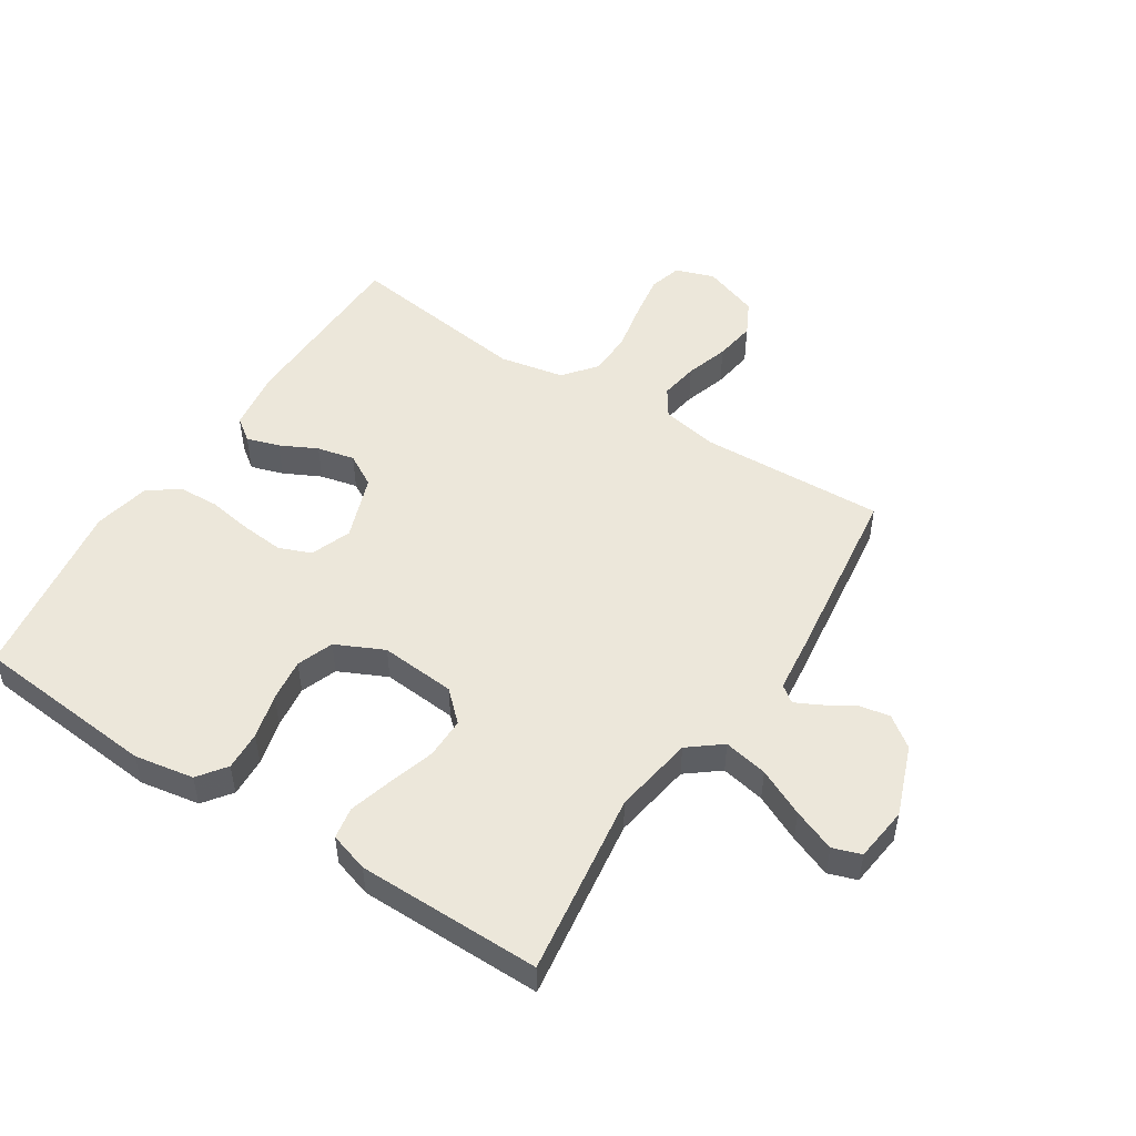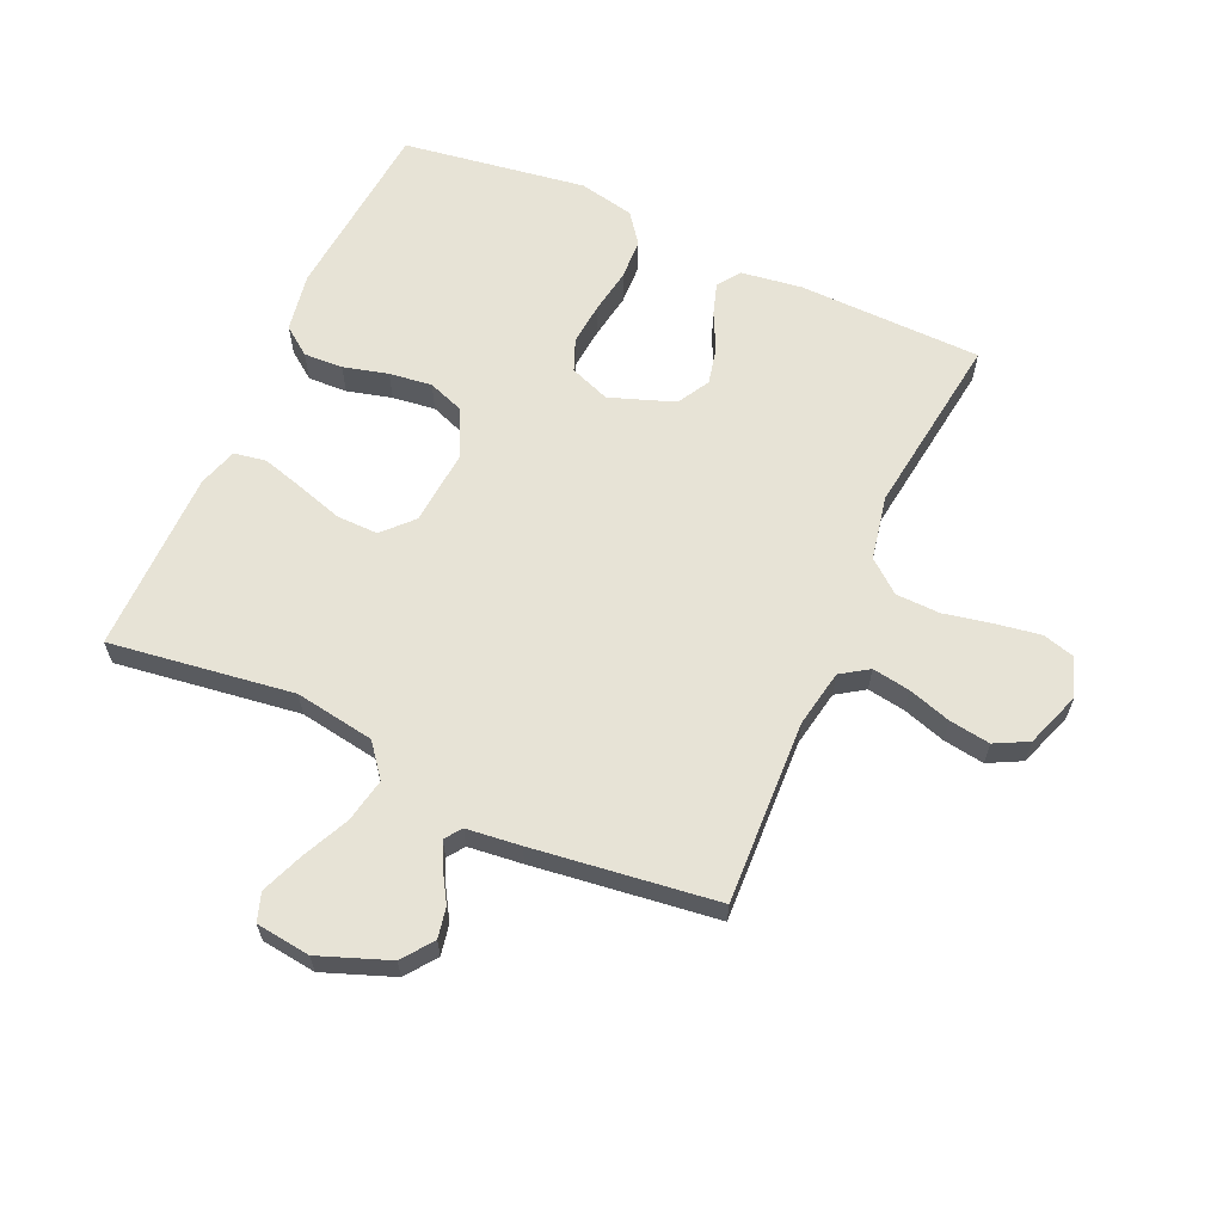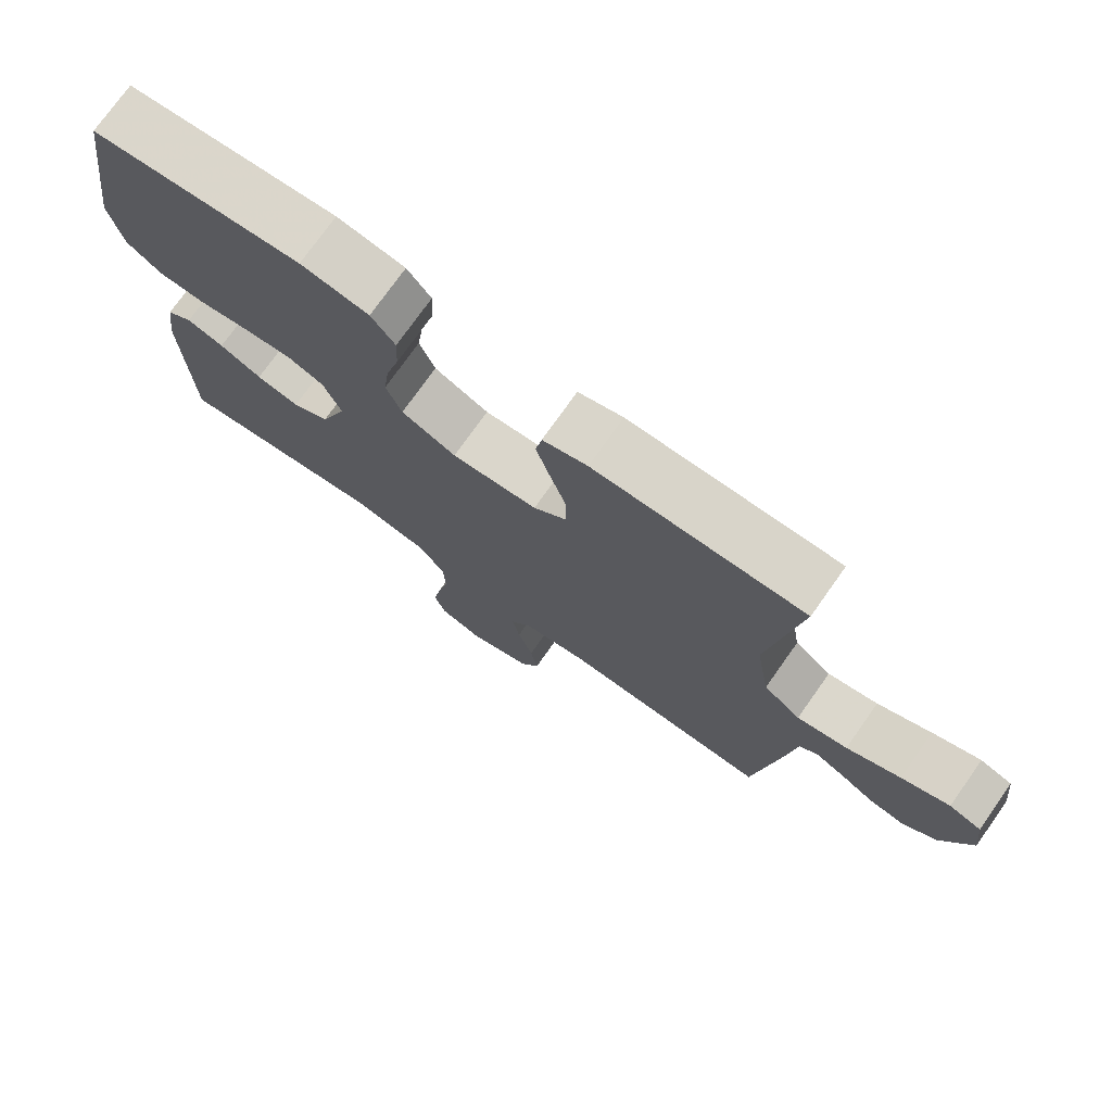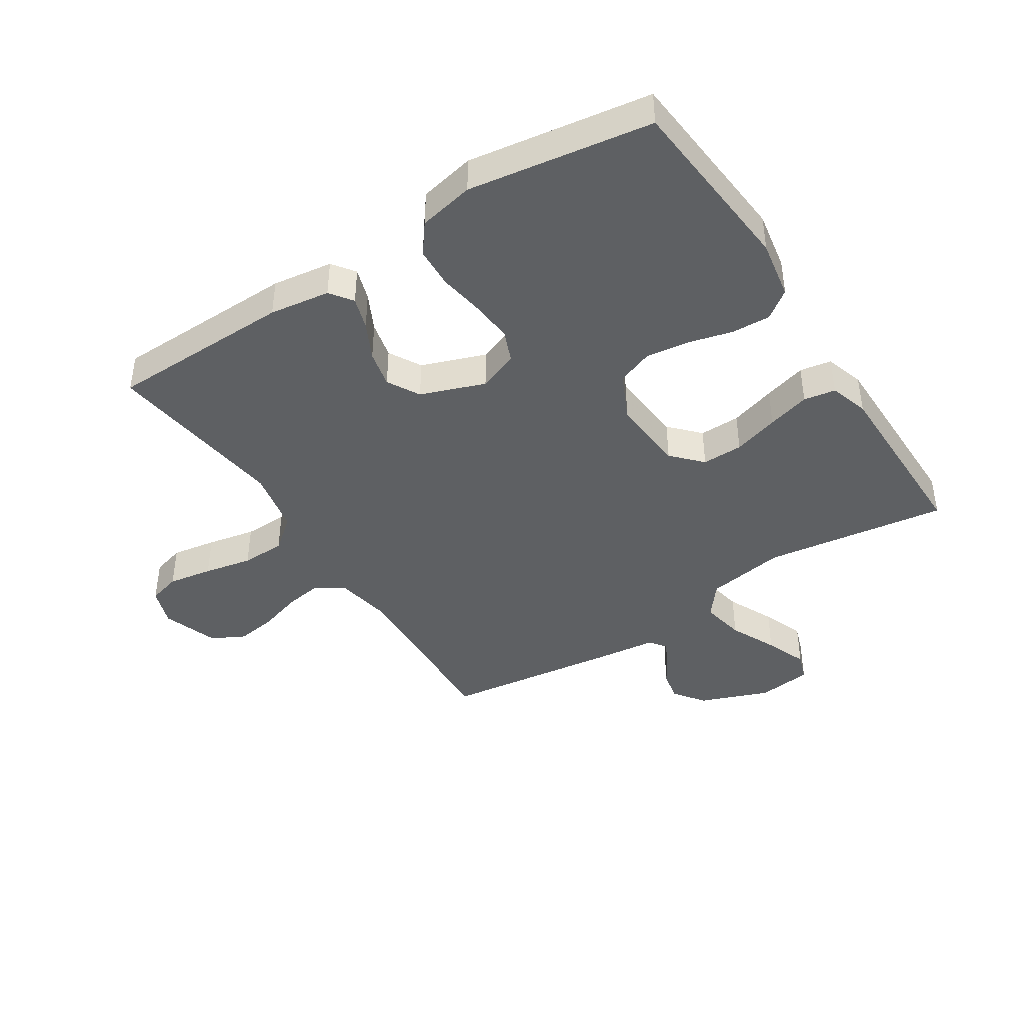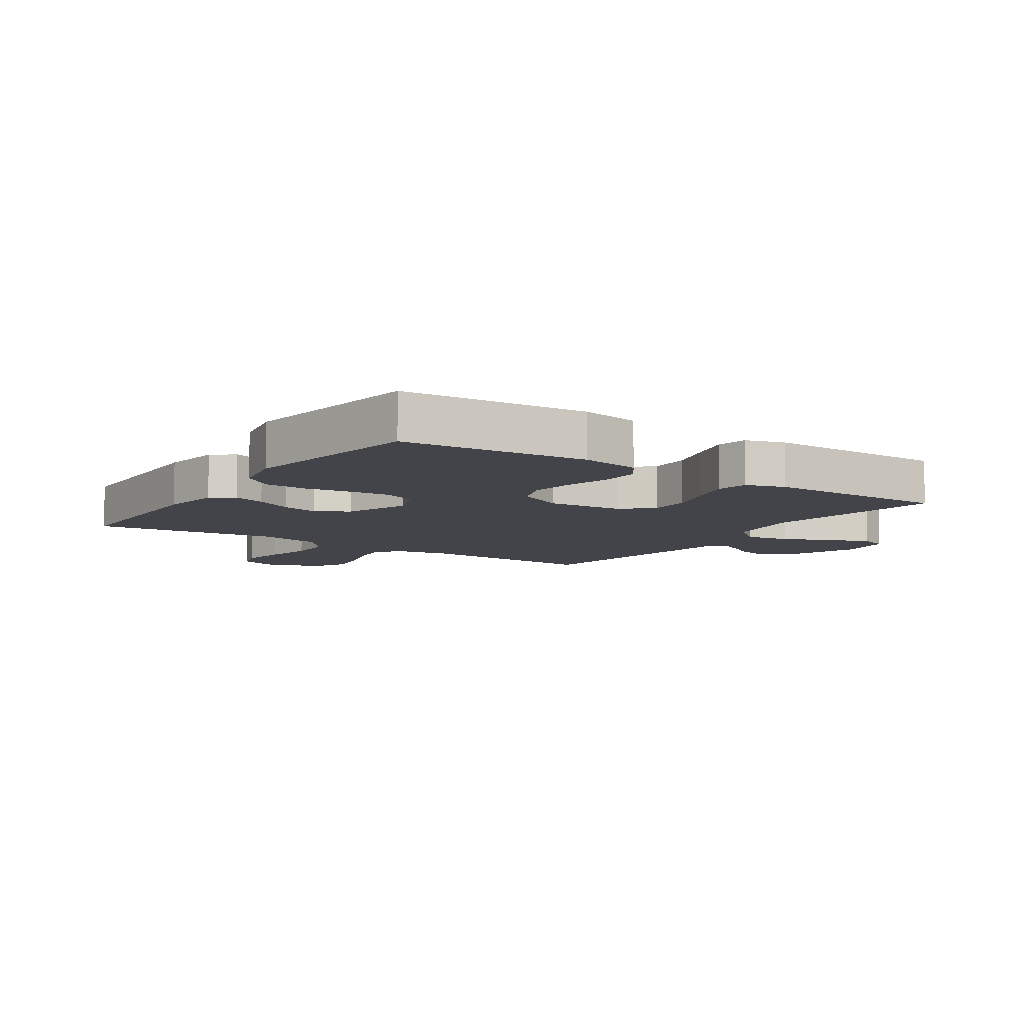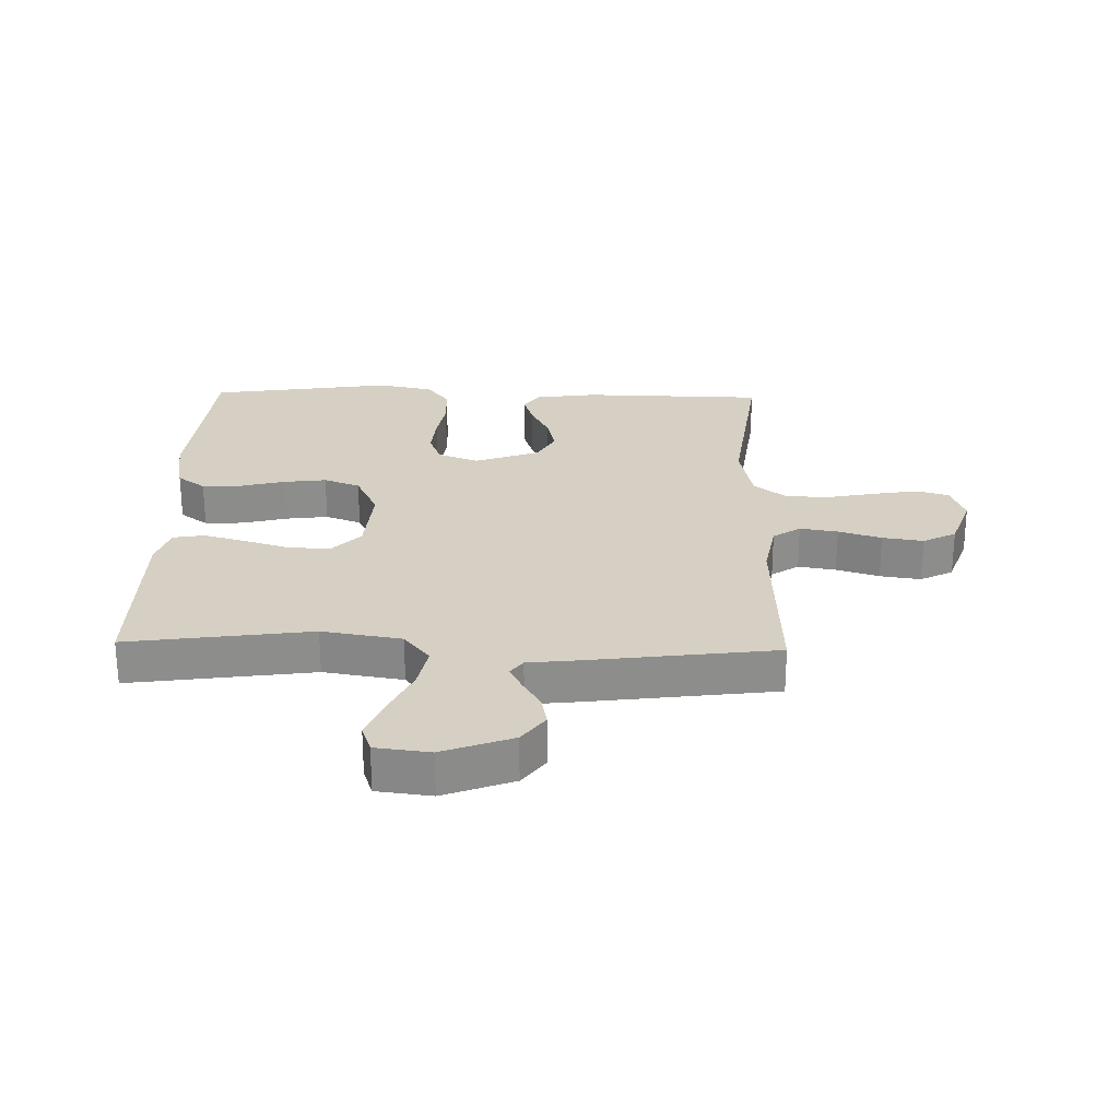
<metadata>
{"format":"obj","ext":"obj","renderer":"f3d","projection":"perspective","resolution":1024,"background":"white","views":[{"elev":50.6,"azim":32.8,"up":"+Y"},{"elev":62.7,"azim":114.2,"up":"+Y"},{"elev":75.2,"azim":35.3,"up":"+Z"},{"elev":-42.3,"azim":-57.3,"up":"+Y"},{"elev":-8.4,"azim":-34.1,"up":"+Y"},{"elev":26.0,"azim":91.4,"up":"+Y"}]}
</metadata>
<code>
v 0.5 0.07 -0.5
v 0.2 0.07 -0.487
v 0.107 0.07 -0.504
v 0.077 0.07 -0.549
v 0.087 0.07 -0.611
v 0.109 0.07 -0.681
v 0.119 0.07 -0.748
v 0.091 0.07 -0.802
v 0 0.07 -0.834
v -0.063 0.07 -0.812
v -0.078 0.07 -0.759
v -0.066 0.07 -0.686
v -0.05 0.07 -0.607
v -0.052 0.07 -0.535
v -0.095 0.07 -0.482
v -0.2 0.07 -0.461
v -0.5 0.07 -0.5
v -0.506 0.07 -0.2
v -0.492 0.07 -0.101
v -0.455 0.07 -0.074
v -0.402 0.07 -0.091
v -0.342 0.07 -0.121
v -0.281 0.07 -0.135
v -0.228 0.07 -0.105
v -0.19 0.07 0
v -0.215 0.07 0.066
v -0.267 0.07 0.087
v -0.336 0.07 0.081
v -0.41 0.07 0.069
v -0.477 0.07 0.072
v -0.526 0.07 0.109
v -0.545 0.07 0.2
v -0.5 0.07 0.5
v -0.2 0.07 0.526
v -0.103 0.07 0.509
v -0.069 0.07 0.463
v -0.072 0.07 0.399
v -0.091 0.07 0.326
v -0.1 0.07 0.256
v -0.078 0.07 0.197
v 0 0.07 0.16
v 0.123 0.07 0.17
v 0.171 0.07 0.215
v 0.17 0.07 0.282
v 0.147 0.07 0.357
v 0.127 0.07 0.427
v 0.136 0.07 0.479
v 0.2 0.07 0.499
v 0.5 0.07 0.5
v 0.458 0.07 0.2
v 0.479 0.07 0.07
v 0.532 0.07 0.028
v 0.604 0.07 0.042
v 0.681 0.07 0.078
v 0.75 0.07 0.105
v 0.796 0.07 0.089
v 0.807 0.07 0
v 0.764 0.07 -0.114
v 0.714 0.07 -0.151
v 0.664 0.07 -0.141
v 0.616 0.07 -0.112
v 0.576 0.07 -0.092
v 0.549 0.07 -0.112
v 0.539 0.07 -0.2
v 0.5 0 -0.5
v 0.2 0 -0.487
v 0.107 0 -0.504
v 0.077 0 -0.549
v 0.087 0 -0.611
v 0.109 0 -0.681
v 0.119 0 -0.748
v 0.091 0 -0.802
v 0 0 -0.834
v -0.063 0 -0.812
v -0.078 0 -0.759
v -0.066 0 -0.686
v -0.05 0 -0.607
v -0.052 0 -0.535
v -0.095 0 -0.482
v -0.2 0 -0.461
v -0.5 0 -0.5
v -0.506 0 -0.2
v -0.492 0 -0.101
v -0.455 0 -0.074
v -0.402 0 -0.091
v -0.342 0 -0.121
v -0.281 0 -0.135
v -0.228 0 -0.105
v -0.19 0 0
v -0.215 0 0.066
v -0.267 0 0.087
v -0.336 0 0.081
v -0.41 0 0.069
v -0.477 0 0.072
v -0.526 0 0.109
v -0.545 0 0.2
v -0.5 0 0.5
v -0.2 0 0.526
v -0.103 0 0.509
v -0.069 0 0.463
v -0.072 0 0.399
v -0.091 0 0.326
v -0.1 0 0.256
v -0.078 0 0.197
v 0 0 0.16
v 0.123 0 0.17
v 0.171 0 0.215
v 0.17 0 0.282
v 0.147 0 0.357
v 0.127 0 0.427
v 0.136 0 0.479
v 0.2 0 0.499
v 0.5 0 0.5
v 0.458 0 0.2
v 0.479 0 0.07
v 0.532 0 0.028
v 0.604 0 0.042
v 0.681 0 0.078
v 0.75 0 0.105
v 0.796 0 0.089
v 0.807 0 0
v 0.764 0 -0.114
v 0.714 0 -0.151
v 0.664 0 -0.141
v 0.616 0 -0.112
v 0.576 0 -0.092
v 0.549 0 -0.112
v 0.539 0 -0.2
f 63 64 1 2
f 59 60 61
f 58 59 61
f 57 58 61
f 56 57 61
f 55 56 61
f 54 55 61
f 53 54 61
f 52 53 61 62
f 51 52 62 63
f 48 49 50
f 47 48 50
f 46 47 50
f 45 46 50
f 44 45 50
f 43 44 50 51
f 63 2 3
f 51 63 3
f 43 51 3
f 42 43 3
f 36 37 38
f 35 36 38
f 34 35 38
f 33 34 38
f 32 33 38
f 31 32 38
f 30 31 38
f 29 30 38
f 28 29 38
f 27 28 38 39
f 26 27 39 40
f 20 21 22
f 19 20 22
f 18 19 22
f 17 18 22
f 16 17 22
f 15 16 22 23
f 14 15 23 24
f 11 12 13
f 10 11 13
f 9 10 13
f 8 9 13
f 7 8 13
f 6 7 13
f 5 6 13
f 4 5 13 14
f 14 24 25
f 4 14 25
f 3 4 25
f 42 3 25
f 41 42 25
f 25 26 40 41
f 66 65 128 127
f 125 124 123
f 125 123 122
f 125 122 121
f 125 121 120
f 125 120 119
f 125 119 118
f 125 118 117
f 126 125 117 116
f 127 126 116 115
f 114 113 112
f 114 112 111
f 114 111 110
f 114 110 109
f 114 109 108
f 115 114 108 107
f 67 66 127
f 67 127 115
f 67 115 107
f 67 107 106
f 102 101 100
f 102 100 99
f 102 99 98
f 102 98 97
f 102 97 96
f 102 96 95
f 102 95 94
f 102 94 93
f 102 93 92
f 103 102 92 91
f 104 103 91 90
f 86 85 84
f 86 84 83
f 86 83 82
f 86 82 81
f 86 81 80
f 87 86 80 79
f 88 87 79 78
f 77 76 75
f 77 75 74
f 77 74 73
f 77 73 72
f 77 72 71
f 77 71 70
f 77 70 69
f 78 77 69 68
f 89 88 78
f 89 78 68
f 89 68 67
f 89 67 106
f 89 106 105
f 105 104 90 89
f 1 65 66 2
f 2 66 67 3
f 3 67 68 4
f 4 68 69 5
f 5 69 70 6
f 6 70 71 7
f 7 71 72 8
f 8 72 73 9
f 9 73 74 10
f 10 74 75 11
f 11 75 76 12
f 12 76 77 13
f 13 77 78 14
f 14 78 79 15
f 15 79 80 16
f 16 80 81 17
f 17 81 82 18
f 18 82 83 19
f 19 83 84 20
f 20 84 85 21
f 21 85 86 22
f 22 86 87 23
f 23 87 88 24
f 24 88 89 25
f 25 89 90 26
f 26 90 91 27
f 27 91 92 28
f 28 92 93 29
f 29 93 94 30
f 30 94 95 31
f 31 95 96 32
f 32 96 97 33
f 33 97 98 34
f 34 98 99 35
f 35 99 100 36
f 36 100 101 37
f 37 101 102 38
f 38 102 103 39
f 39 103 104 40
f 40 104 105 41
f 41 105 106 42
f 42 106 107 43
f 43 107 108 44
f 44 108 109 45
f 45 109 110 46
f 46 110 111 47
f 47 111 112 48
f 48 112 113 49
f 49 113 114 50
f 50 114 115 51
f 51 115 116 52
f 52 116 117 53
f 53 117 118 54
f 54 118 119 55
f 55 119 120 56
f 56 120 121 57
f 57 121 122 58
f 58 122 123 59
f 59 123 124 60
f 60 124 125 61
f 61 125 126 62
f 62 126 127 63
f 63 127 128 64
f 64 128 65 1

</code>
